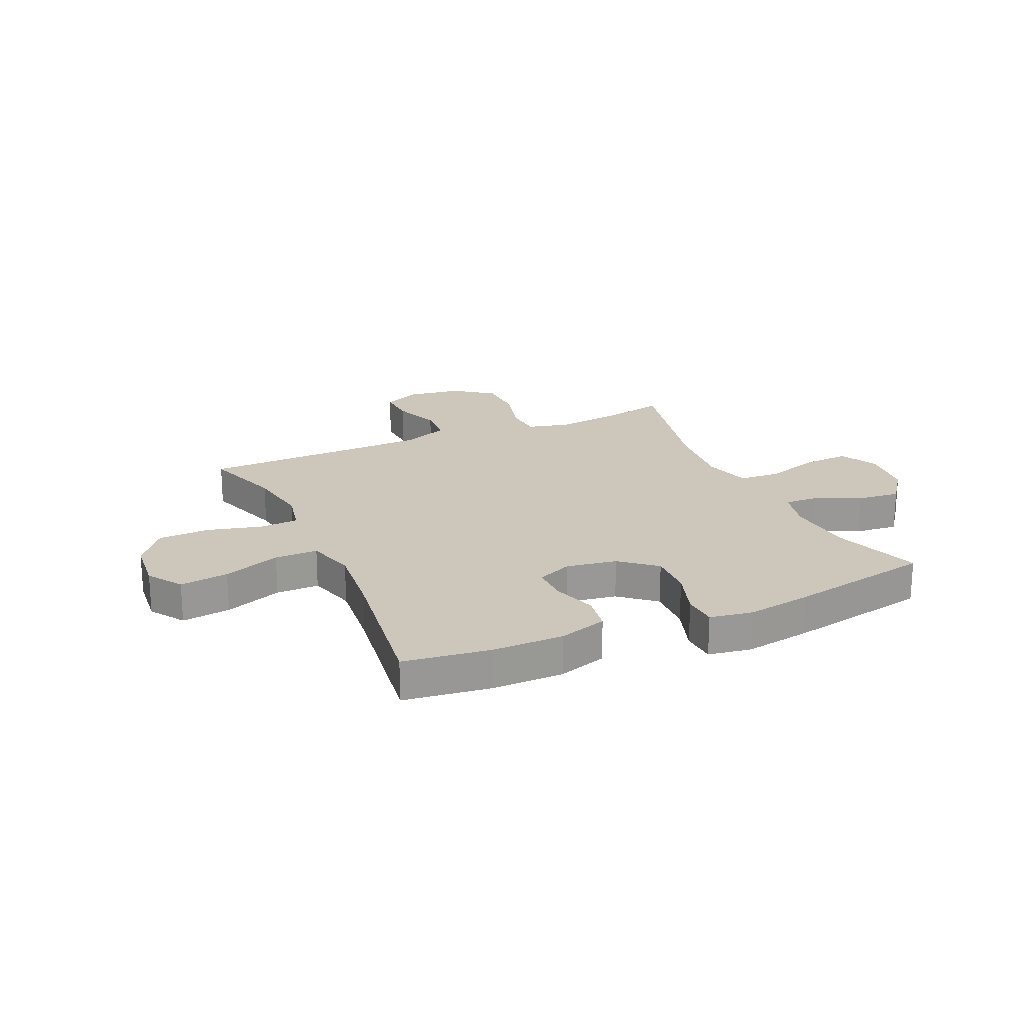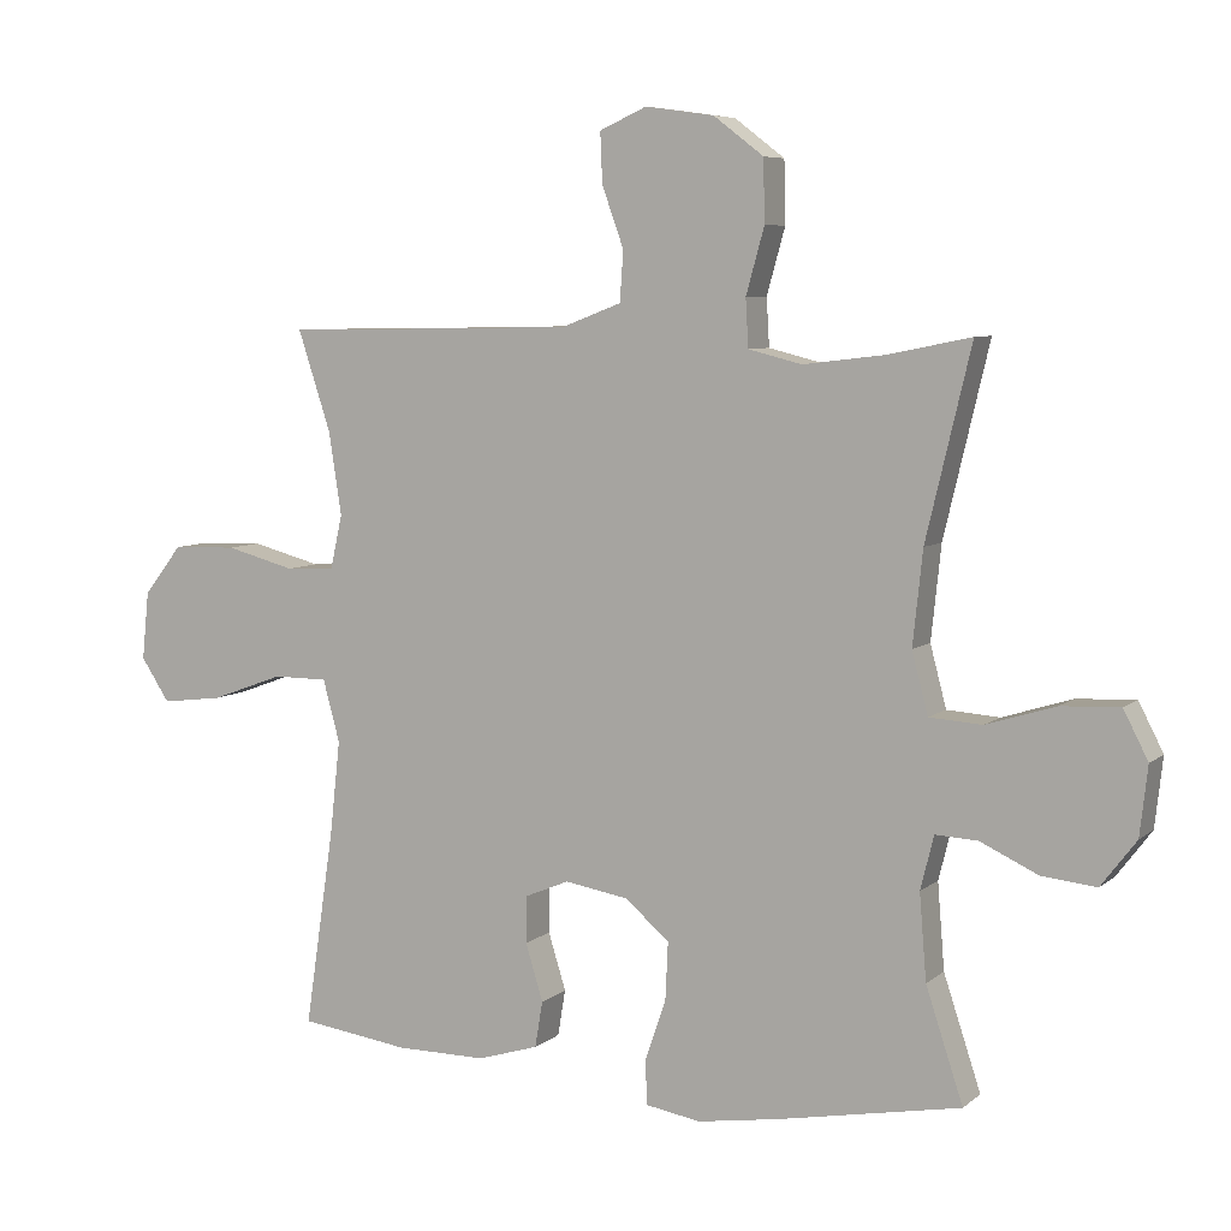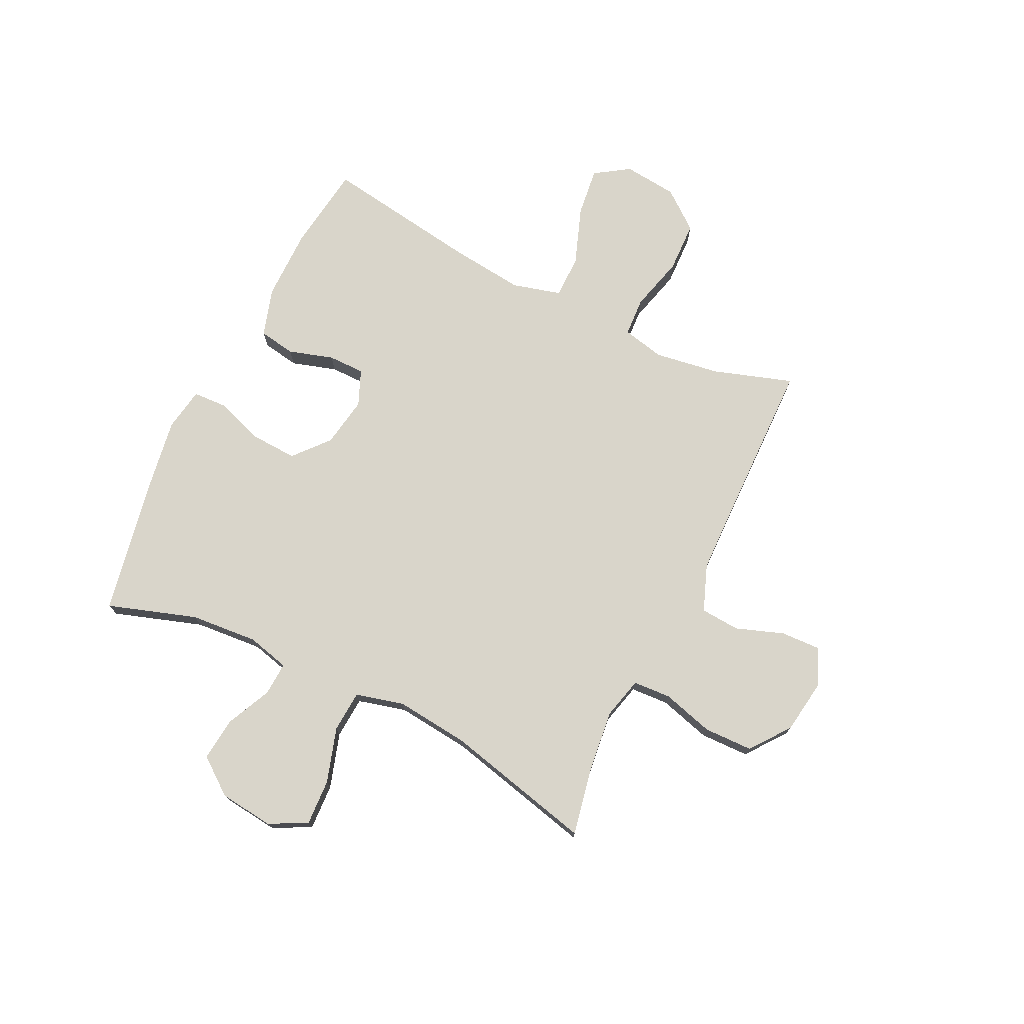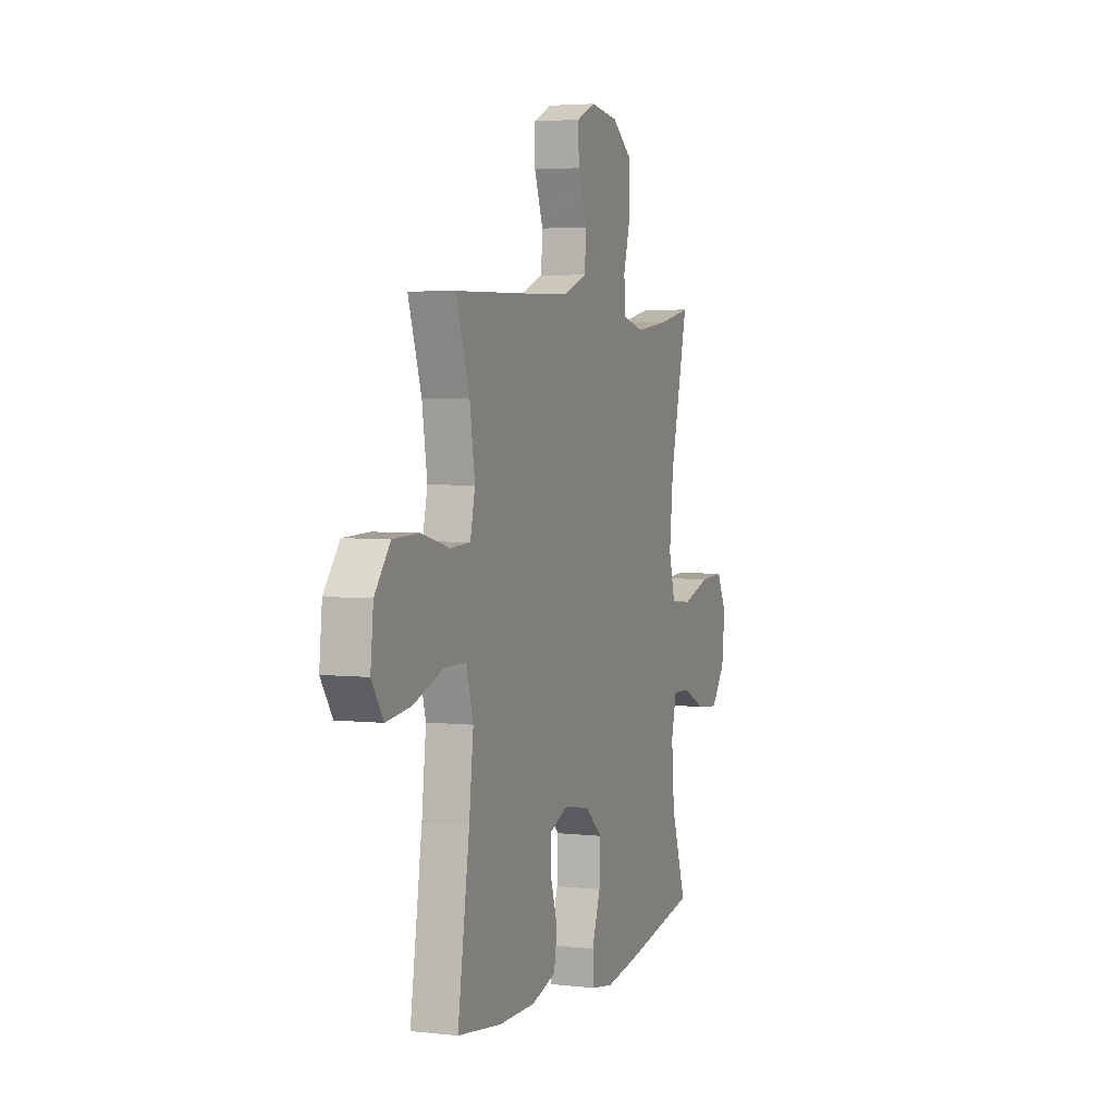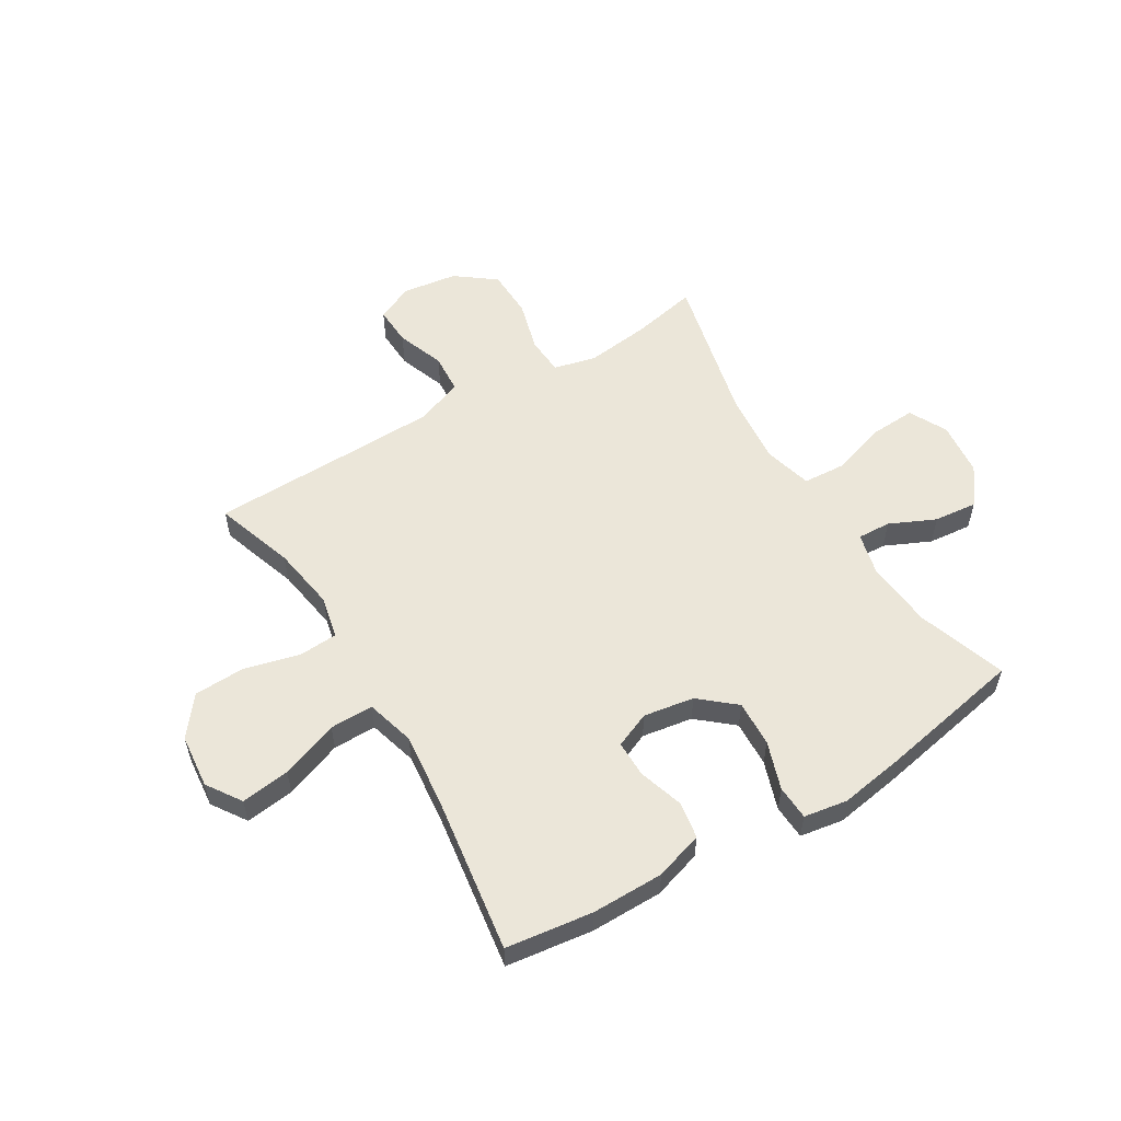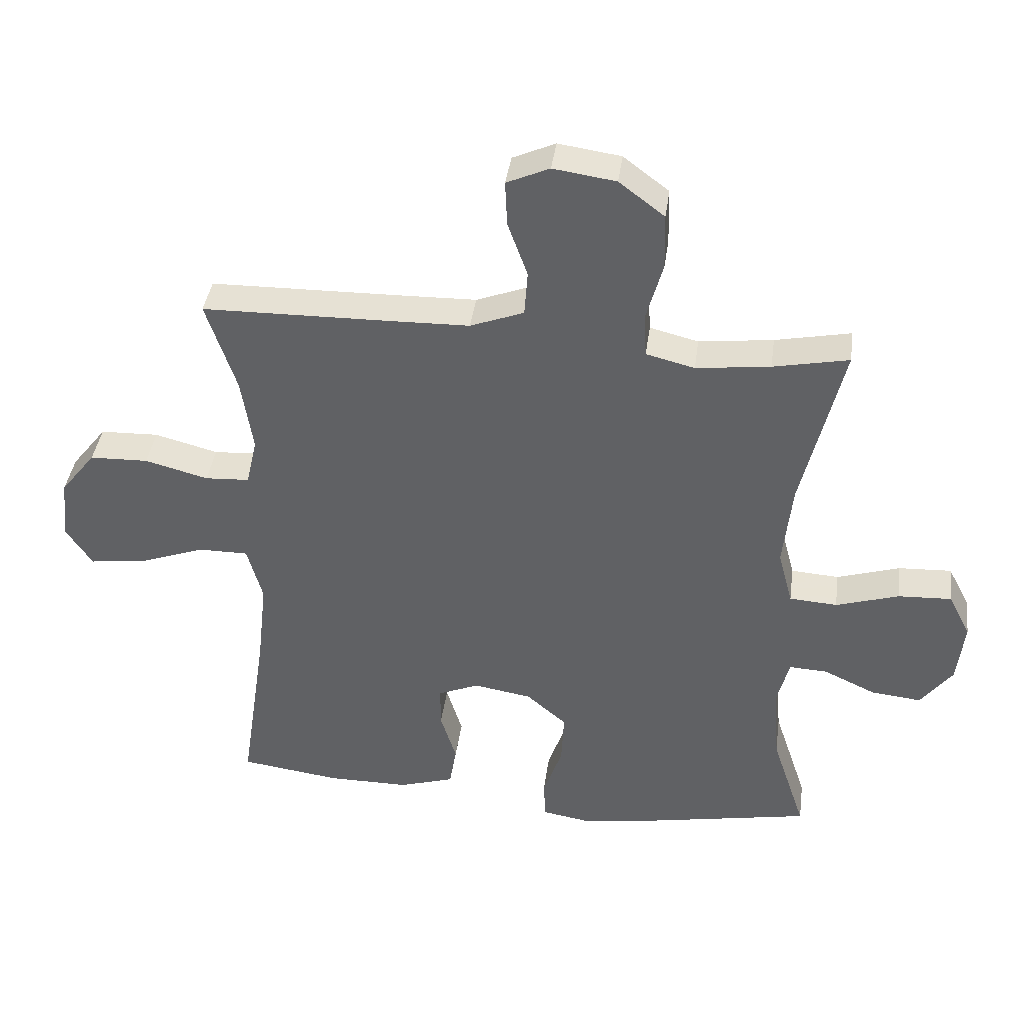
<metadata>
{"format":"obj","ext":"obj","renderer":"f3d","projection":"perspective","resolution":1024,"background":"white","views":[{"elev":21.3,"azim":155.6,"up":"+Y"},{"elev":6.8,"azim":-154.0,"up":"+Z"},{"elev":74.6,"azim":-64.0,"up":"+Y"},{"elev":3.9,"azim":110.4,"up":"+Z"},{"elev":55.6,"azim":148.7,"up":"+Y"},{"elev":39.8,"azim":-172.3,"up":"+Z"}]}
</metadata>
<code>
v 0.5 0.07 -0.5
v 0.344 0.07 -0.521
v 0.215 0.07 -0.521
v 0.128 0.07 -0.494
v 0.117 0.07 -0.428
v 0.142 0.07 -0.347
v 0.142 0.07 -0.281
v 0.078 0.07 -0.254
v -0.013 0.07 -0.269
v -0.076 0.07 -0.323
v -0.072 0.07 -0.406
v -0.042 0.07 -0.493
v -0.045 0.07 -0.555
v -0.123 0.07 -0.568
v -0.242 0.07 -0.549
v -0.5 0.07 -0.5
v -0.447 0.07 -0.34
v -0.437 0.07 -0.218
v -0.456 0.07 -0.142
v -0.516 0.07 -0.145
v -0.598 0.07 -0.183
v -0.676 0.07 -0.191
v -0.726 0.07 -0.125
v -0.737 0.07 -0.027
v -0.702 0.07 0.041
v -0.619 0.07 0.037
v -0.52 0.07 0.006
v -0.445 0.07 0.011
v -0.422 0.07 0.098
v -0.436 0.07 0.231
v -0.5 0.07 0.5
v -0.382 0.07 0.476
v -0.266 0.07 0.462
v -0.19 0.07 0.481
v -0.186 0.07 0.549
v -0.212 0.07 0.642
v -0.21 0.07 0.73
v -0.139 0.07 0.784
v -0.041 0.07 0.798
v 0.026 0.07 0.768
v 0.023 0.07 0.697
v -0.008 0.07 0.611
v -0.003 0.07 0.54
v 0.081 0.07 0.508
v 0.209 0.07 0.505
v 0.5 0.07 0.5
v 0.453 0.07 0.357
v 0.435 0.07 0.24
v 0.452 0.07 0.164
v 0.522 0.07 0.16
v 0.621 0.07 0.186
v 0.713 0.07 0.183
v 0.768 0.07 0.113
v 0.778 0.07 0.016
v 0.737 0.07 -0.046
v 0.649 0.07 -0.035
v 0.545 0.07 0.003
v 0.467 0.07 0.003
v 0.443 0.07 -0.085
v 0.458 0.07 -0.22
v 0.5 0 -0.5
v 0.344 0 -0.521
v 0.215 0 -0.521
v 0.128 0 -0.494
v 0.117 0 -0.428
v 0.142 0 -0.347
v 0.142 0 -0.281
v 0.078 0 -0.254
v -0.013 0 -0.269
v -0.076 0 -0.323
v -0.072 0 -0.406
v -0.042 0 -0.493
v -0.045 0 -0.555
v -0.123 0 -0.568
v -0.242 0 -0.549
v -0.5 0 -0.5
v -0.447 0 -0.34
v -0.437 0 -0.218
v -0.456 0 -0.142
v -0.516 0 -0.145
v -0.598 0 -0.183
v -0.676 0 -0.191
v -0.726 0 -0.125
v -0.737 0 -0.027
v -0.702 0 0.041
v -0.619 0 0.037
v -0.52 0 0.006
v -0.445 0 0.011
v -0.422 0 0.098
v -0.436 0 0.231
v -0.5 0 0.5
v -0.382 0 0.476
v -0.266 0 0.462
v -0.19 0 0.481
v -0.186 0 0.549
v -0.212 0 0.642
v -0.21 0 0.73
v -0.139 0 0.784
v -0.041 0 0.798
v 0.026 0 0.768
v 0.023 0 0.697
v -0.008 0 0.611
v -0.003 0 0.54
v 0.081 0 0.508
v 0.209 0 0.505
v 0.5 0 0.5
v 0.453 0 0.357
v 0.435 0 0.24
v 0.452 0 0.164
v 0.522 0 0.16
v 0.621 0 0.186
v 0.713 0 0.183
v 0.768 0 0.113
v 0.778 0 0.016
v 0.737 0 -0.046
v 0.649 0 -0.035
v 0.545 0 0.003
v 0.467 0 0.003
v 0.443 0 -0.085
v 0.458 0 -0.22
f 54 55 56 57
f 54 57 58
f 53 54 58
f 50 51 52 53
f 49 50 53 58
f 48 49 58 59
f 45 46 47
f 44 45 47 48
f 43 44 48 59
f 39 40 41 42
f 39 42 43
f 38 39 43
f 35 36 37 38
f 34 35 38 43
f 30 31 32
f 29 30 32 33
f 28 29 33 34
f 24 25 26 27
f 24 27 28
f 23 24 28
f 20 21 22 23
f 19 20 23 28
f 18 19 28 34
f 14 15 16 17
f 11 12 13 14
f 10 11 14 17
f 9 10 17 18
f 3 4 5 6
f 3 6 7
f 60 1 2 3
f 60 3 7
f 59 60 7 8
f 18 34 43 59
f 8 9 18 59
f 117 116 115 114
f 118 117 114
f 118 114 113
f 113 112 111 110
f 118 113 110 109
f 119 118 109 108
f 107 106 105
f 108 107 105 104
f 119 108 104 103
f 102 101 100 99
f 103 102 99
f 103 99 98
f 98 97 96 95
f 103 98 95 94
f 92 91 90
f 93 92 90 89
f 94 93 89 88
f 87 86 85 84
f 88 87 84
f 88 84 83
f 83 82 81 80
f 88 83 80 79
f 94 88 79 78
f 77 76 75 74
f 74 73 72 71
f 77 74 71 70
f 78 77 70 69
f 66 65 64 63
f 67 66 63
f 63 62 61 120
f 67 63 120
f 68 67 120 119
f 119 103 94 78
f 119 78 69 68
f 1 61 62 2
f 2 62 63 3
f 3 63 64 4
f 4 64 65 5
f 5 65 66 6
f 6 66 67 7
f 7 67 68 8
f 8 68 69 9
f 9 69 70 10
f 10 70 71 11
f 11 71 72 12
f 12 72 73 13
f 13 73 74 14
f 14 74 75 15
f 15 75 76 16
f 16 76 77 17
f 17 77 78 18
f 18 78 79 19
f 19 79 80 20
f 20 80 81 21
f 21 81 82 22
f 22 82 83 23
f 23 83 84 24
f 24 84 85 25
f 25 85 86 26
f 26 86 87 27
f 27 87 88 28
f 28 88 89 29
f 29 89 90 30
f 30 90 91 31
f 31 91 92 32
f 32 92 93 33
f 33 93 94 34
f 34 94 95 35
f 35 95 96 36
f 36 96 97 37
f 37 97 98 38
f 38 98 99 39
f 39 99 100 40
f 40 100 101 41
f 41 101 102 42
f 42 102 103 43
f 43 103 104 44
f 44 104 105 45
f 45 105 106 46
f 46 106 107 47
f 47 107 108 48
f 48 108 109 49
f 49 109 110 50
f 50 110 111 51
f 51 111 112 52
f 52 112 113 53
f 53 113 114 54
f 54 114 115 55
f 55 115 116 56
f 56 116 117 57
f 57 117 118 58
f 58 118 119 59
f 59 119 120 60
f 60 120 61 1

</code>
